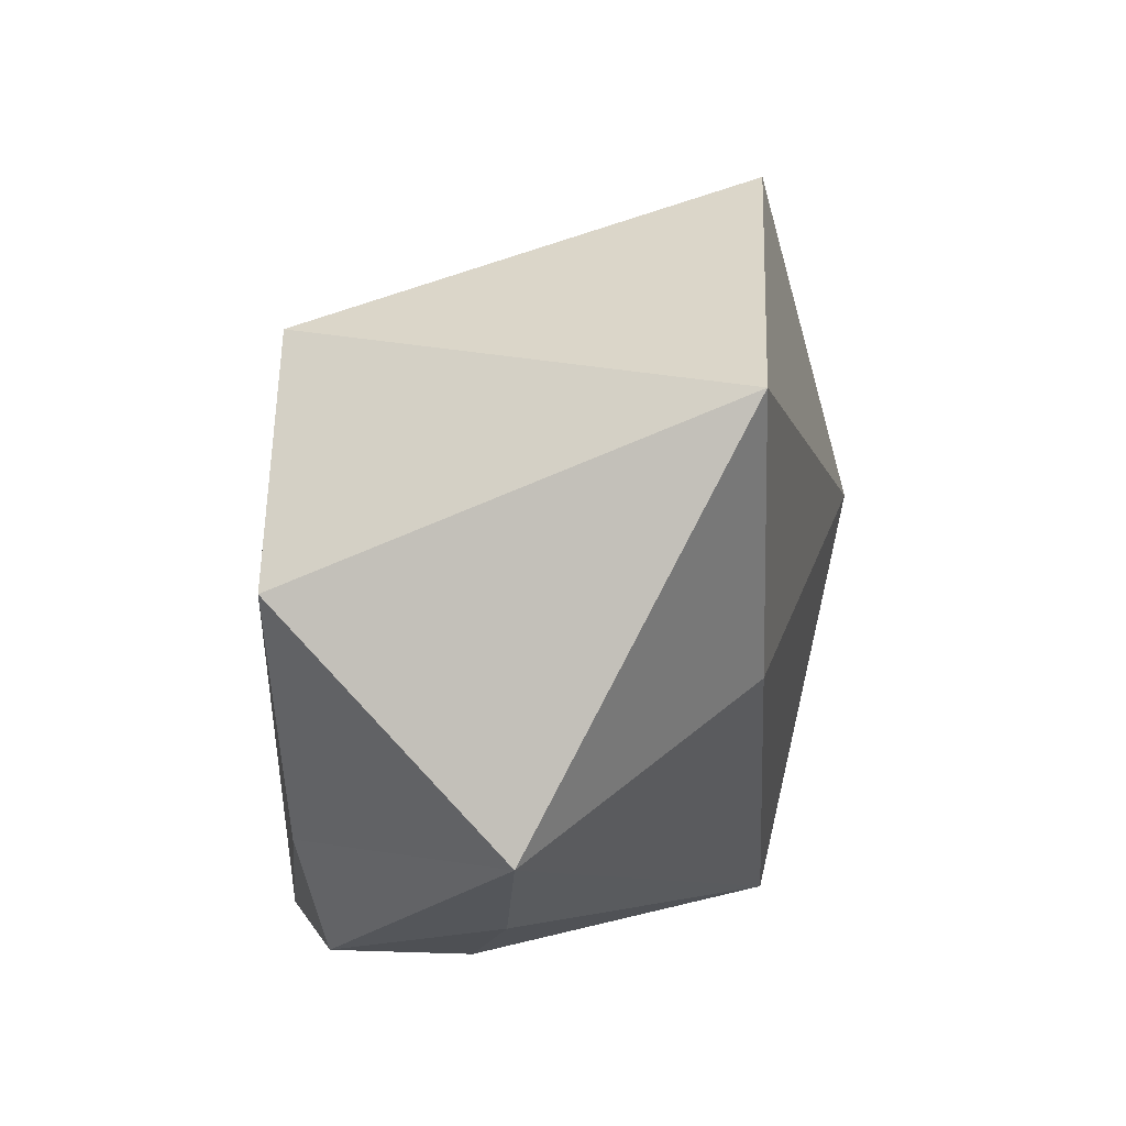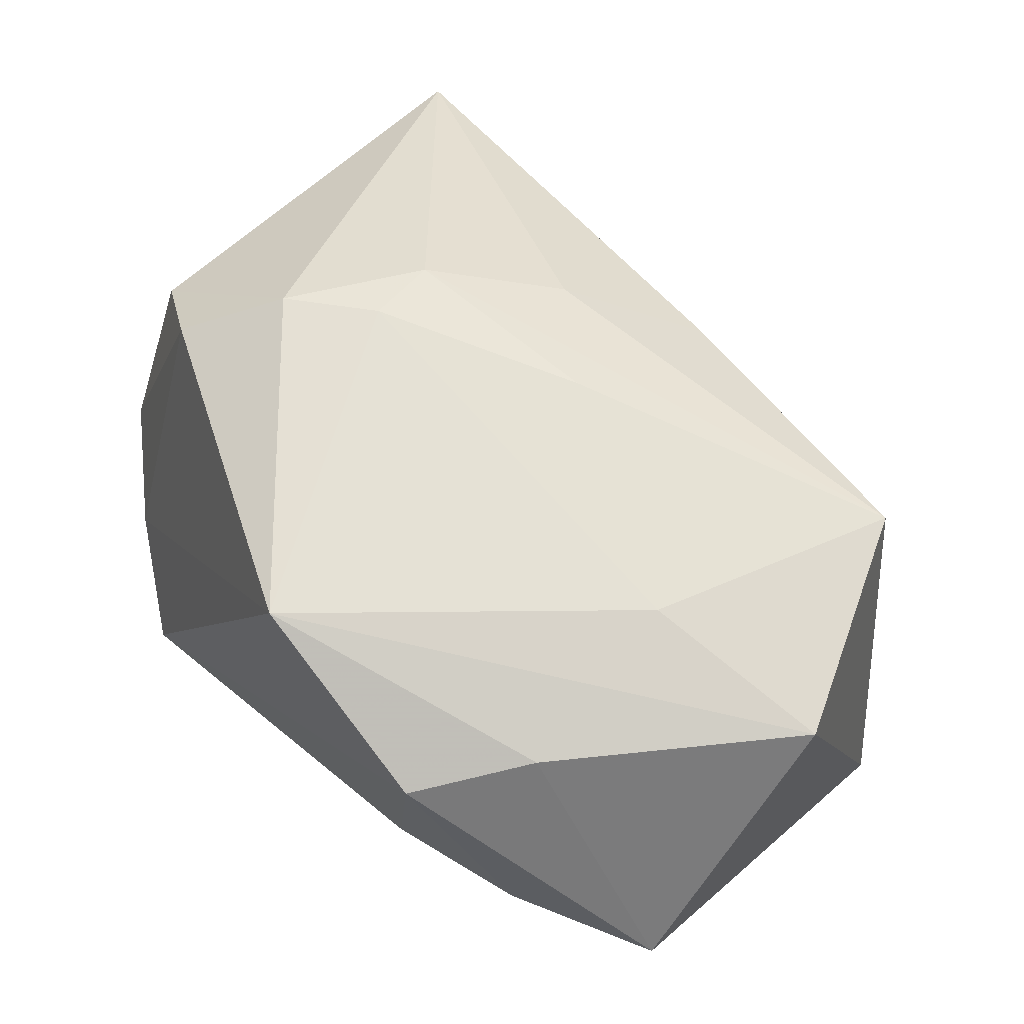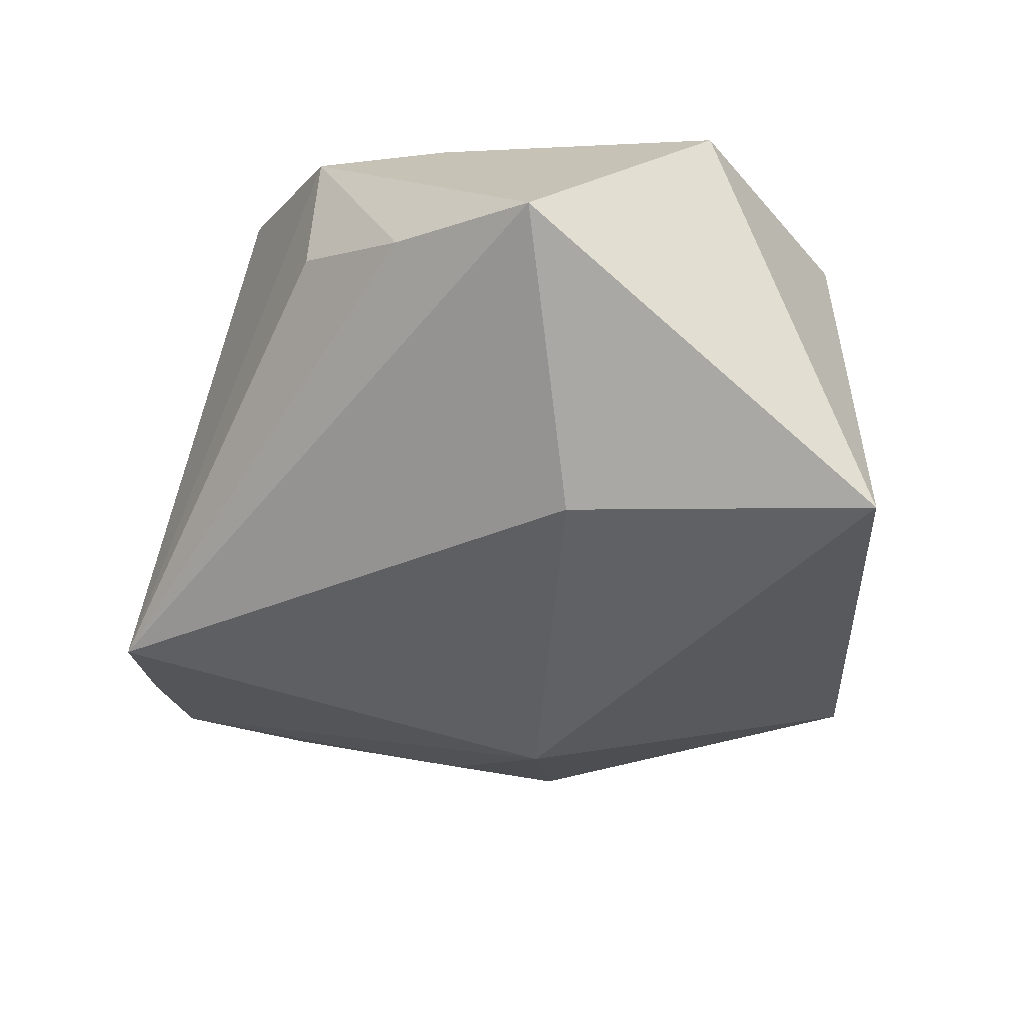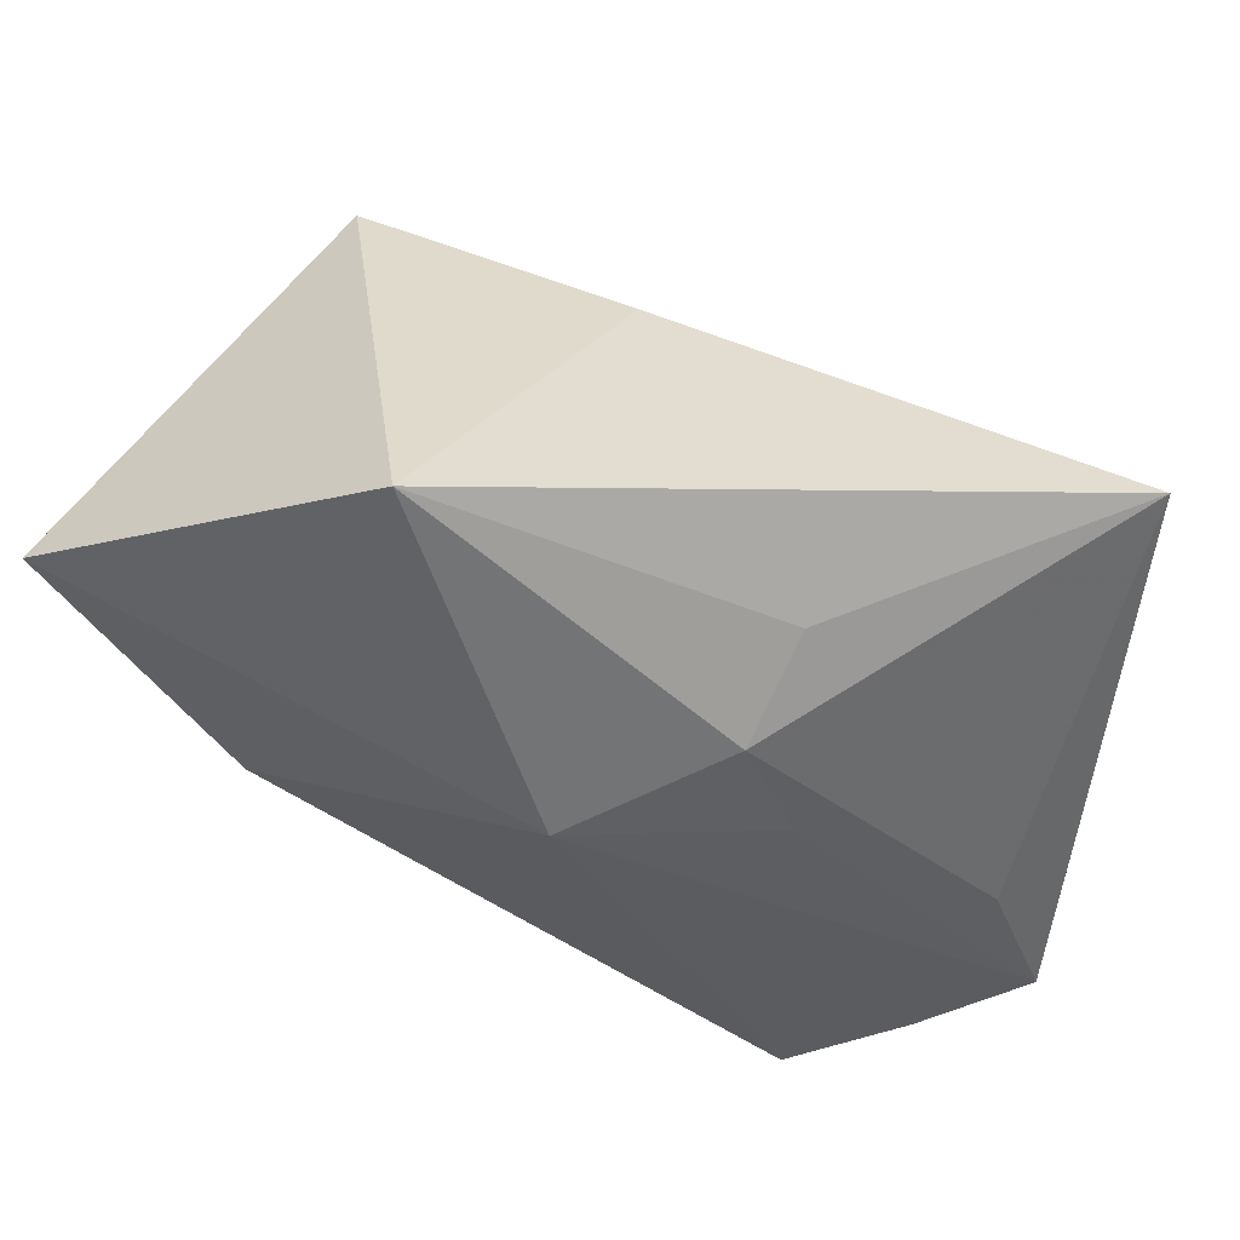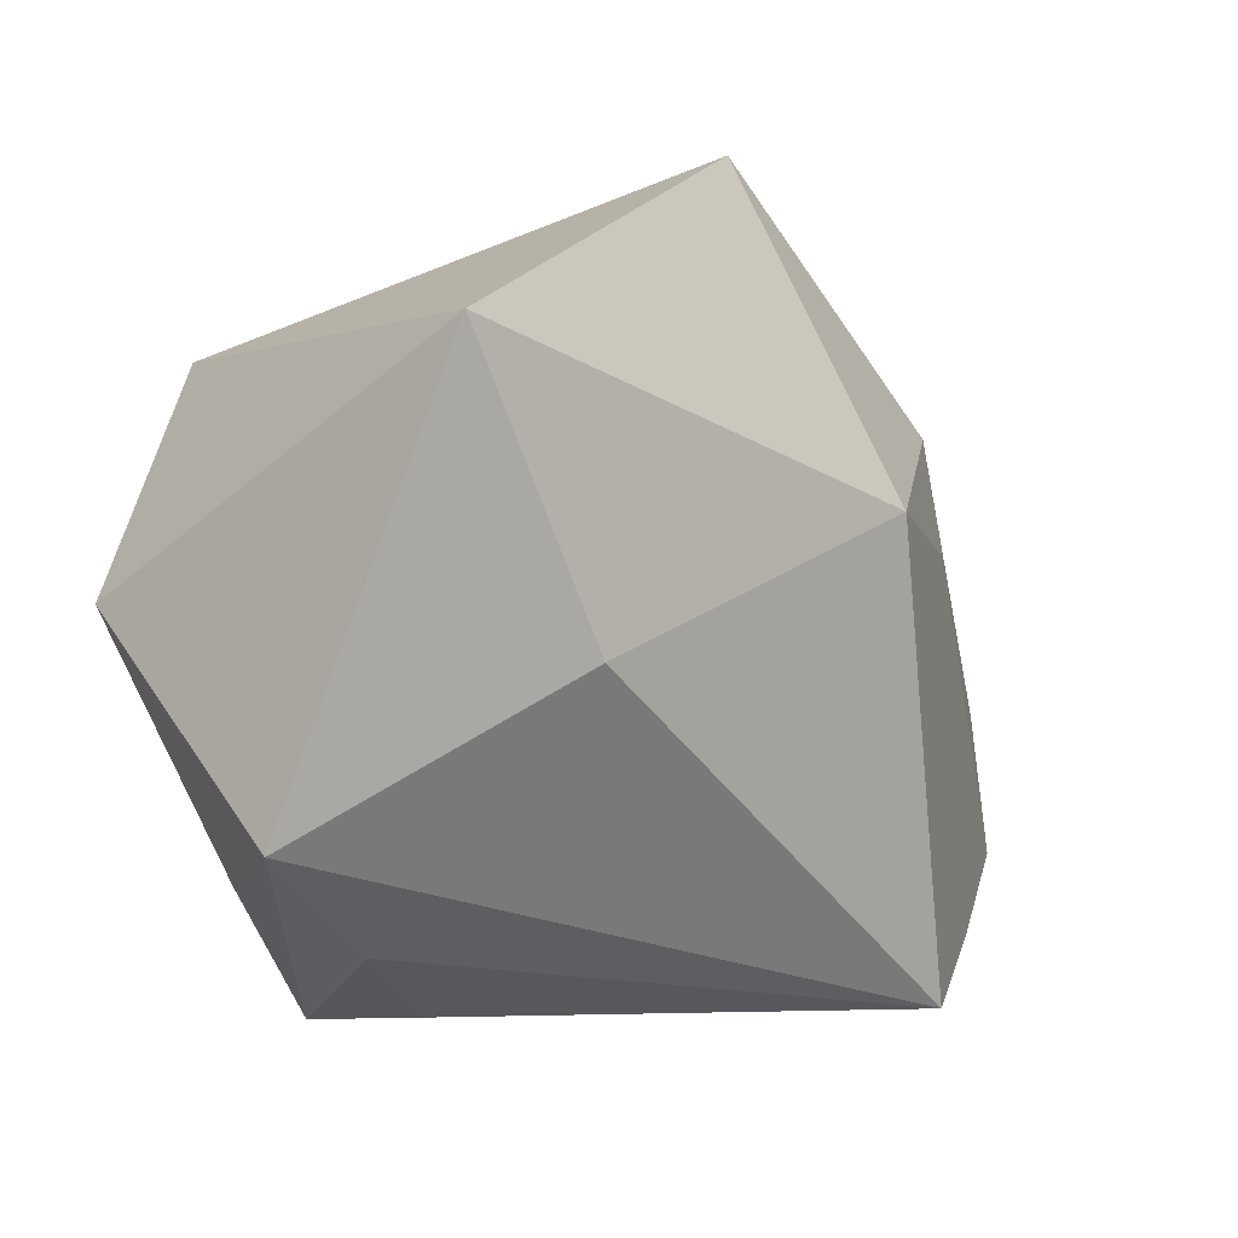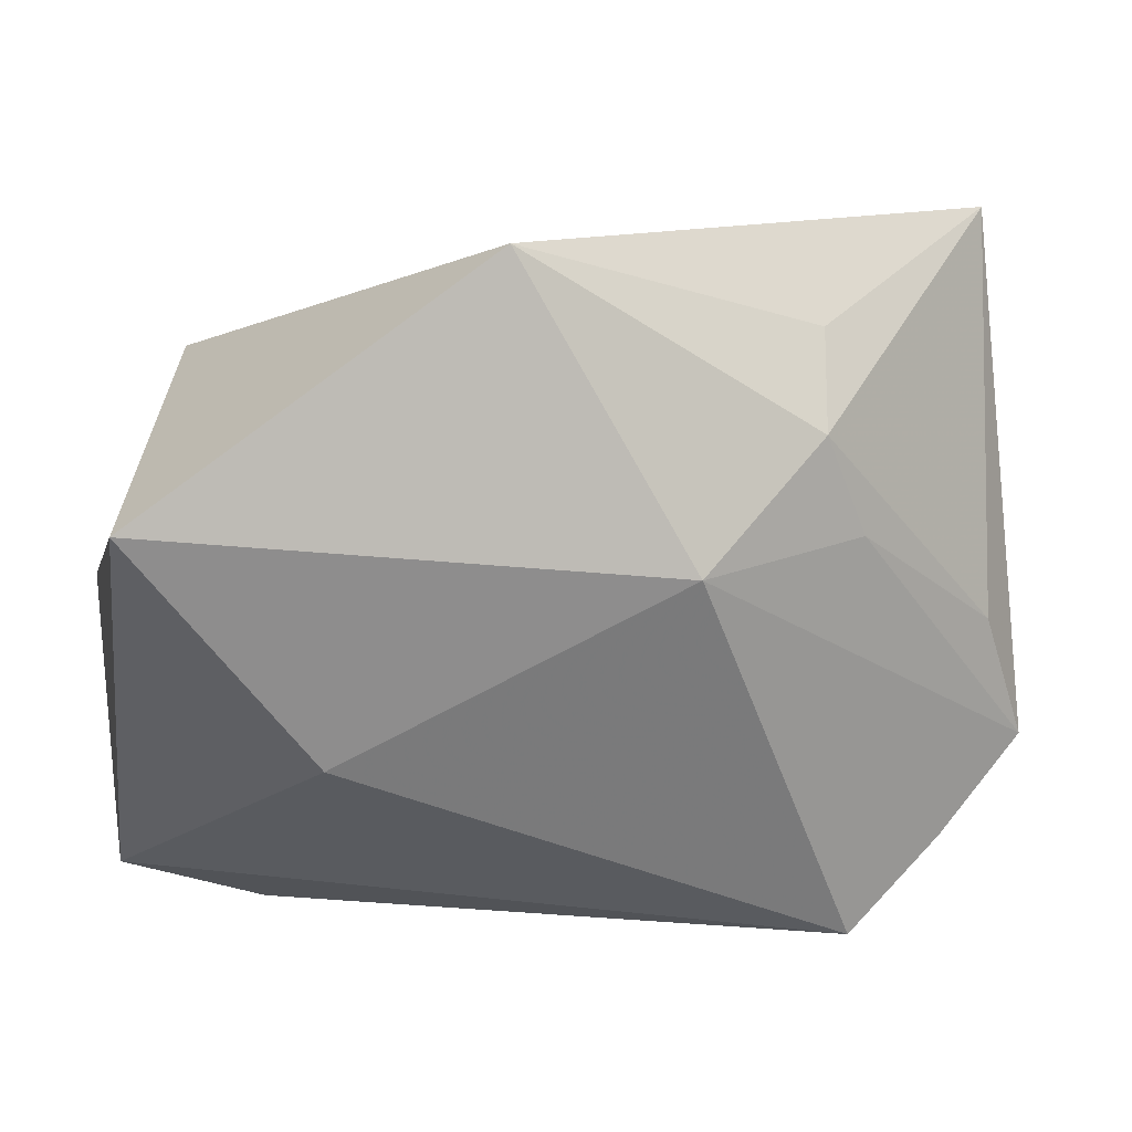
<metadata>
{"format":"obj","ext":"obj","renderer":"f3d","projection":"perspective","resolution":1024,"background":"white","views":[{"elev":-0.8,"azim":99.9,"up":"+Y"},{"elev":63.7,"azim":43.9,"up":"+Z"},{"elev":-38.4,"azim":58.7,"up":"+Z"},{"elev":52.5,"azim":-155.5,"up":"+Y"},{"elev":-11.2,"azim":131.2,"up":"+Y"},{"elev":17.7,"azim":167.2,"up":"+Y"}]}
</metadata>
<code>
v -0.02682 -0.006406 0.02613
v 0.02613 -0.02336 0.01933
v 0.02441 -0.00415 0.02215
v -0.04152 -0.003365 -0.0109
v -0.007421 0.008364 -0.02768
v -0.001287 -0.03232 0.027
v 0.01754 -0.03443 0.00477
v -0.009034 0.01788 0.0197
v -0.02117 0.01882 -0.02005
v -0.01921 0.006913 0.02493
v -0.01812 -0.0009246 0.027
v -0.02551 0.008638 -0.019
v -0.03481 -0.01462 0.0205
v -0.04331 -0.009728 0.01318
v 0.02584 -0.008749 -0.02272
v 0.0295 -0.03041 -0.0007987
v -0.02576 -0.03271 -0.01751
v 0.001507 0.008564 0.02374
v 0.002703 0.02794 0.01229
v -0.02293 0.02728 -0.01302
v 0.03343 0.02144 0.01812
v 0.04353 -0.02381 -0.004201
v 0.04353 0.01492 -0.02469
v 0.04353 -0.001506 0.01733
v -0.03659 -0.02498 -0.01315
v 0.01878 -0.03418 0.01793
v -0.04613 -0.0164 -0.009357
v 0.008281 0.03771 -0.02101
v -0.04541 0.03447 0.005672
f 15 17 5
f 15 5 23
f 23 5 28
f 21 23 28
f 24 23 21
f 29 14 1
f 27 14 29
f 28 5 9
f 22 23 24
f 15 23 22
f 22 17 15
f 22 16 17
f 28 29 19
f 19 21 28
f 29 8 19
f 19 8 21
f 11 1 6
f 20 29 28
f 28 9 20
f 20 9 29
f 4 27 29
f 29 9 4
f 5 27 12
f 12 9 5
f 27 4 12
f 12 4 9
f 10 8 29
f 10 1 11
f 29 1 10
f 11 18 10
f 21 8 10
f 10 18 21
f 16 22 26
f 26 6 17
f 3 18 11
f 11 6 3
f 21 18 3
f 24 21 3
f 3 6 24
f 13 1 14
f 13 6 1
f 14 27 13
f 24 6 2
f 6 26 2
f 2 22 24
f 2 26 22
f 17 16 7
f 7 26 17
f 16 26 7
f 25 13 27
f 25 5 17
f 25 27 5
f 17 6 25
f 6 13 25

</code>
